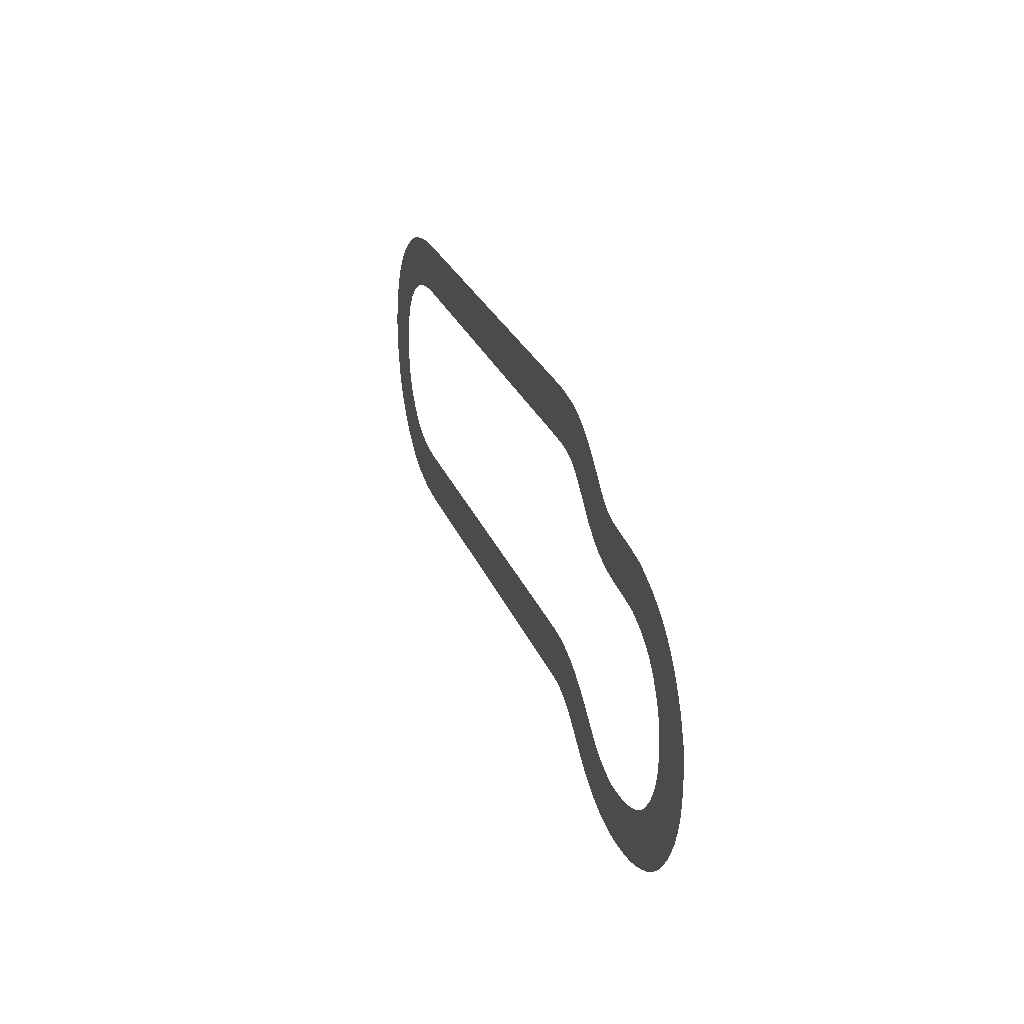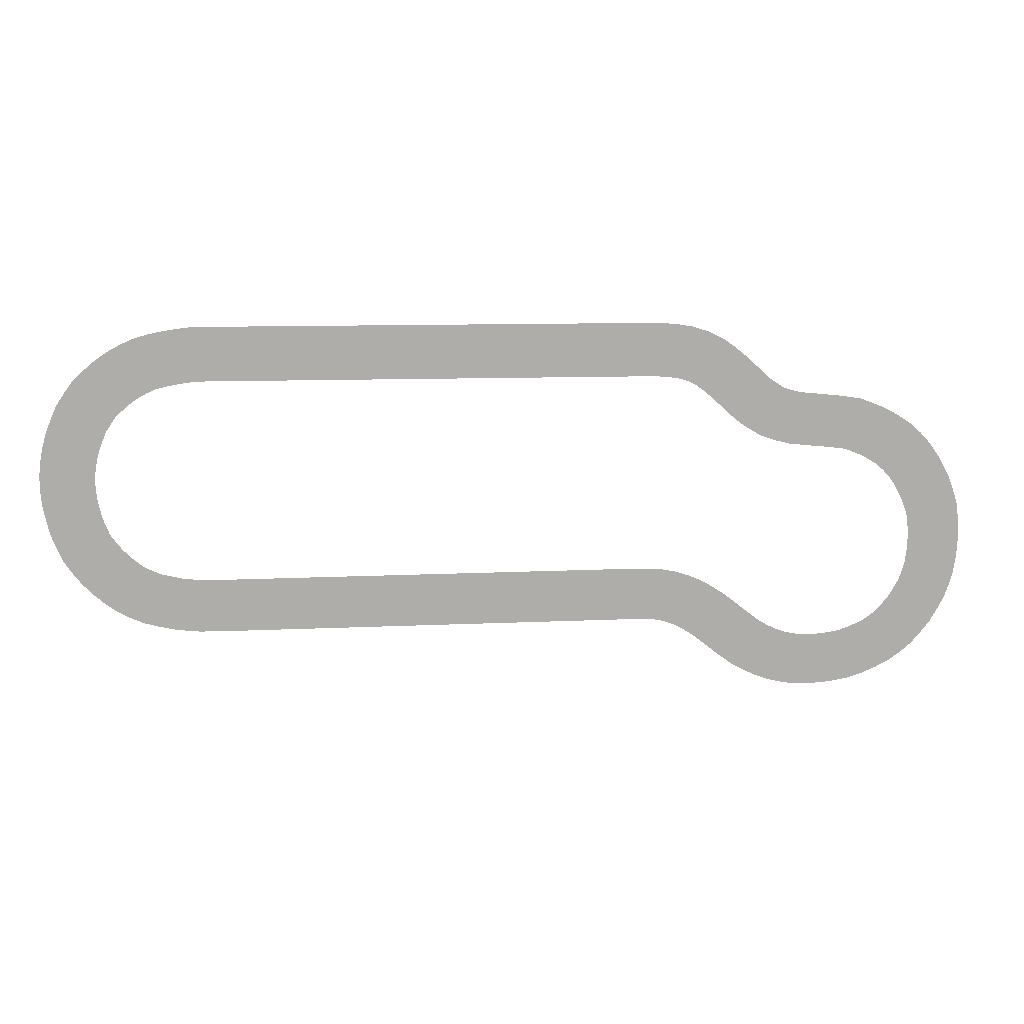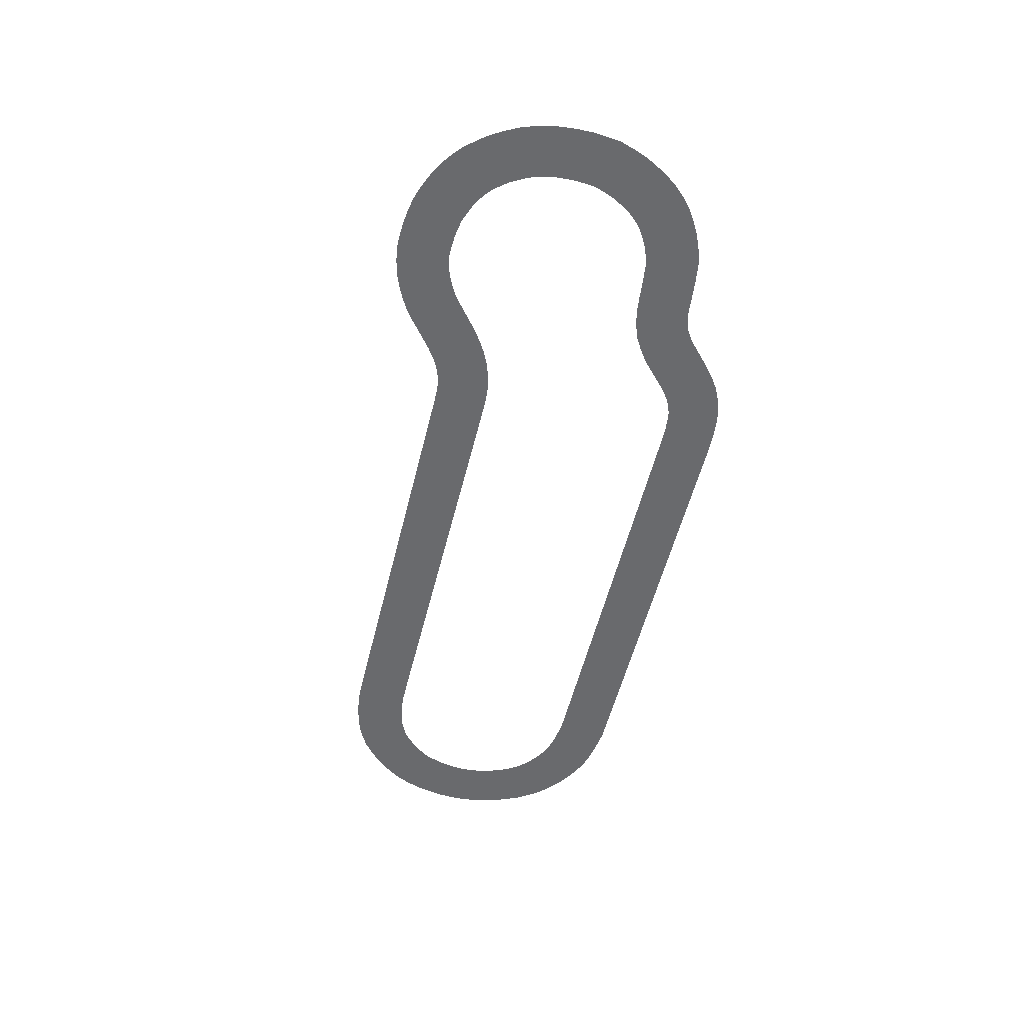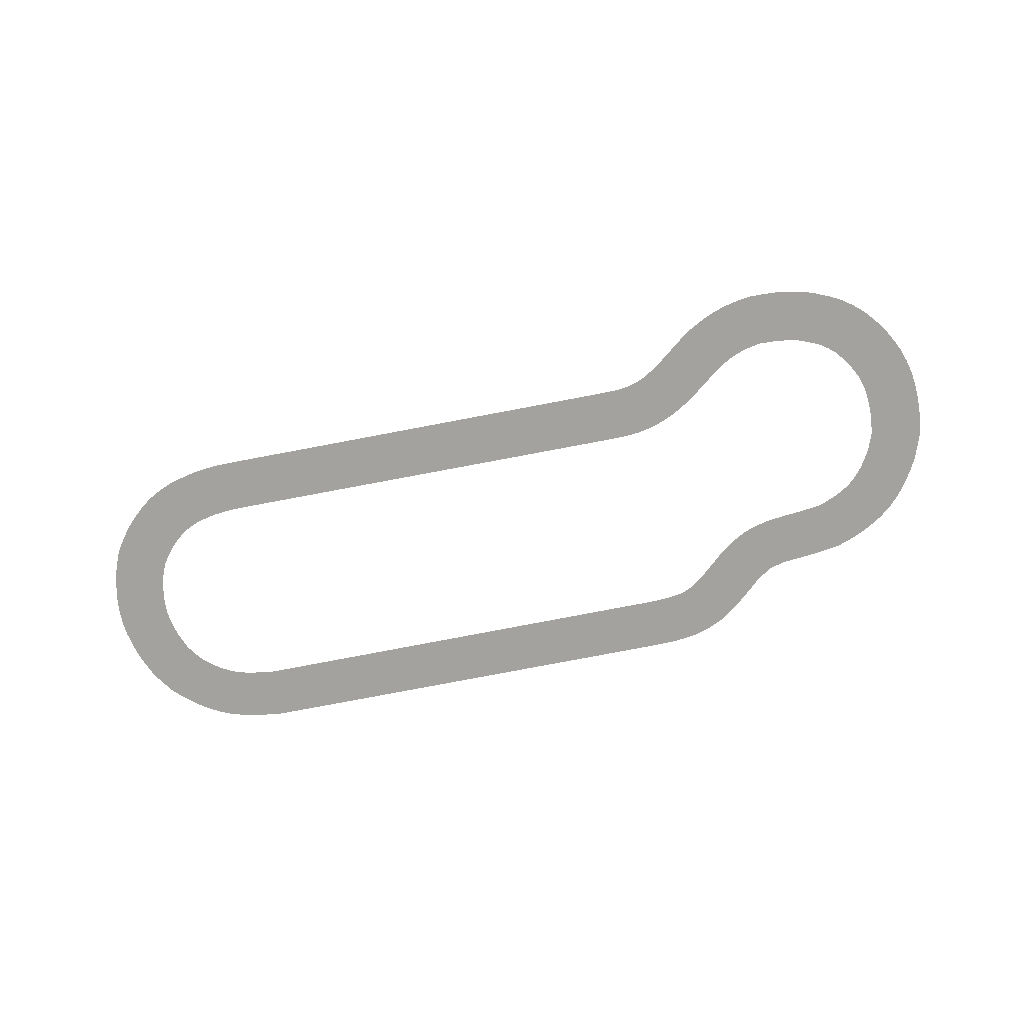
<metadata>
{"format":"obj","ext":"obj","renderer":"f3d","projection":"perspective","resolution":1024,"background":"white","views":[{"elev":24.7,"azim":-107.3,"up":"+Z"},{"elev":13.2,"azim":174.0,"up":"+Z"},{"elev":-53.0,"azim":-103.6,"up":"+Y"},{"elev":-72.5,"azim":-169.1,"up":"+Y"}]}
</metadata>
<code>
o track_Cube
v 94.46 0.0978 -74.6
v 95.59 0.09781 -92.16
v 99.64 0.09781 -92.12
v 98.4 0.0978 -74.56
v 103.7 0.09781 -92.03
v 102.3 0.0978 -74.49
v 108.1 0.09781 -91.6
v 105.9 0.0978 -74.15
v 112.7 0.09781 -90.97
v 109.2 0.0978 -73.71
v 117.2 0.09781 -89.89
v 112.4 0.0978 -72.95
v 121.7 0.09781 -88.65
v 115.6 0.0978 -72.16
v 126.2 0.09781 -86.67
v 118.4 0.0978 -70.89
v 130.5 0.09781 -84.4
v 121.1 0.0978 -69.51
v 134.4 0.09781 -81.4
v 123.5 0.0978 -67.59
v 138 0.0978 -78.15
v 125.8 0.0978 -65.56
v 141.4 0.0978 -74.59
v 127.8 0.0978 -63.34
v 144.3 0.0978 -70.7
v 129.7 0.0978 -60.9
v 147 0.0978 -66.62
v 131.5 0.0978 -58.34
v 148.9 0.0978 -62.19
v 132.7 0.0978 -55.41
v 150.5 0.0978 -57.67
v 133.7 0.0978 -52.42
v 151.6 0.0978 -53.03
v 134.4 0.0978 -49.3
v 152.5 0.0978 -48.36
v 135 0.0978 -46.17
v 152.9 0.0978 -43.62
v 135.3 0.0978 -42.96
v 152.9 0.0978 -38.88
v 135.4 0.0978 -39.75
v 152.4 0.0978 -34.14
v 135 0.0978 -36.54
v 151.5 0.0978 -29.46
v 134.3 0.0978 -33.43
v 150.2 0.0978 -24.85
v 133.5 0.0978 -30.36
v 148.5 0.0978 -20.38
v 132.4 0.0978 -27.44
v 146.6 0.09779 -15.97
v 131.2 0.0978 -24.54
v 143.9 0.09779 -11.88
v 129.5 0.0978 -21.96
v 141 0.09779 -7.935
v 127.7 0.0978 -19.44
v 137.4 0.09779 -4.55
v 125.4 0.09779 -17.4
v 133.7 0.09779 -1.396
v 123.1 0.09779 -15.43
v 129.7 0.09779 1.357
v 120.6 0.09779 -13.71
v 125.4 0.09779 3.687
v 117.9 0.09779 -12.22
v 120.9 0.09779 5.618
v 115 0.09779 -10.96
v 116.4 0.09779 6.844
v 111.9 0.09779 -10.16
v 111.9 0.09779 7.76
v 108.6 0.09779 -9.525
v 107.4 0.09779 8.397
v 105.2 0.09779 -9.066
v 102.9 0.09779 8.924
v 101.8 0.09779 -8.638
v 98.88 0.09779 8.92
v 97.8 0.09779 -8.646
v 94.86 0.09779 8.912
v 93.83 0.09779 -8.659
v -41.5 0.09779 -9.357
v -41.81 0.09779 8.24
v -45.97 0.09779 8.155
v -45.34 0.09779 -9.434
v -50.16 0.09779 8.038
v -49.14 0.09779 -9.533
v -54.79 0.09779 7.547
v -52.46 0.09779 -9.898
v -59.55 0.09779 6.765
v -55.55 0.09779 -10.38
v -64.68 0.09779 5.059
v -57.97 0.09779 -11.21
v -69.36 0.09779 2.798
v -60.42 0.09779 -12.36
v -73.48 0.09779 -0.04973
v -62.85 0.09779 -14.07
v -77.02 0.09779 -2.941
v -65.49 0.09779 -16.23
v -80.22 0.09779 -5.825
v -68.23 0.0978 -18.71
v -83.04 0.09779 -8.422
v -71.29 0.0978 -21.53
v -85.77 0.09779 -10.96
v -74.44 0.0978 -24.42
v -88.14 0.09779 -12.54
v -78.64 0.0978 -27.35
v -90.5 0.09779 -14.04
v -83.06 0.0978 -29.99
v -93.06 0.09779 -14.82
v -88.08 0.0978 -31.7
v -95.88 0.09779 -15.52
v -92.96 0.0978 -32.88
v -99.24 0.09779 -15.88
v -97.55 0.0978 -33.4
v -103.2 0.09779 -16.29
v -101.5 0.0978 -33.81
v -107.6 0.09779 -16.74
v -105.1 0.0978 -34.16
v -112.1 0.09779 -17.36
v -108.5 0.0978 -34.6
v -116.6 0.09779 -18.06
v -112 0.0978 -35.05
v -121.1 0.0978 -19.75
v -114.9 0.0978 -36.23
v -125.5 0.0978 -21.63
v -117.8 0.0978 -37.44
v -129.7 0.0978 -24.01
v -120.4 0.0978 -38.94
v -133.8 0.0978 -26.69
v -123 0.0978 -40.58
v -137.5 0.0978 -29.92
v -125.3 0.0978 -42.59
v -140.8 0.0978 -33.52
v -127.4 0.0978 -44.85
v -143.7 0.0978 -37.45
v -129.2 0.0978 -47.36
v -146.2 0.0978 -41.61
v -130.7 0.0978 -50.05
v -148.4 0.0978 -45.89
v -132.2 0.0978 -52.8
v -150 0.0978 -50.4
v -133.3 0.0978 -55.79
v -151.5 0.0978 -54.96
v -134.3 0.0978 -58.8
v -152.1 0.0978 -59.68
v -134.6 0.0978 -62.02
v -152.5 0.0978 -64.42
v -134.9 0.0978 -65.24
v -152.4 0.0978 -69.16
v -134.9 0.0978 -68.45
v -152.1 0.0978 -73.89
v -134.6 0.0978 -71.65
v -151.4 0.0978 -78.6
v -134.2 0.0978 -74.84
v -150.1 0.09781 -83.21
v -133.4 0.0978 -77.9
v -148.5 0.09781 -87.75
v -132.3 0.09781 -80.89
v -146.3 0.09781 -92.04
v -130.8 0.09781 -83.62
v -143.9 0.09781 -96.24
v -129.3 0.09781 -86.32
v -140.8 0.09781 -100.1
v -127.4 0.09781 -88.7
v -137.6 0.09781 -103.8
v -125.5 0.09781 -91.03
v -133.9 0.09781 -107
v -123.1 0.09781 -93
v -129.8 0.09781 -109.7
v -120.6 0.09781 -94.73
v -125.5 0.09781 -111.9
v -117.9 0.09781 -96.07
v -121 0.09781 -113.8
v -115 0.09781 -97.23
v -116.5 0.09781 -115.3
v -112 0.09781 -98.28
v -111.9 0.09781 -116.1
v -108.7 0.09781 -98.83
v -107.4 0.09781 -116.7
v -105.3 0.09781 -99.26
v -102.5 0.09781 -117
v -102.3 0.09781 -99.38
v -97.59 0.09781 -117
v -99.23 0.09781 -99.46
v -92.77 0.09781 -116.2
v -96.18 0.09781 -98.92
v -88.04 0.09781 -115.1
v -93.16 0.09781 -98.22
v -83.49 0.09781 -113.4
v -90.22 0.09781 -97.13
v -79.15 0.09781 -111.3
v -87.36 0.09781 -95.78
v -75 0.09781 -109
v -84.58 0.09781 -94.19
v -71.31 0.09781 -106.3
v -81.83 0.09781 -92.17
v -67.79 0.09781 -103.5
v -79.1 0.09781 -89.98
v -64.81 0.09781 -101.1
v -75.83 0.09781 -87.37
v -61.9 0.09781 -98.8
v -72.46 0.09781 -84.71
v -59.1 0.09781 -96.9
v -68.65 0.09781 -82.12
v -56.33 0.09781 -95.19
v -64.62 0.0978 -79.67
v -53.64 0.09781 -93.99
v -60.04 0.0978 -77.59
v -50.89 0.09781 -93.08
v -55.26 0.0978 -76.03
v -48.05 0.09781 -92.51
v -50.27 0.0978 -75.05
v -44.65 0.09781 -92.25
v -45.73 0.0978 -74.68
v -40.95 0.09781 -92.19
v -41.43 0.0978 -74.59
v -36.99 0.09781 -92.18
v -37.39 0.0978 -74.58
v -32.98 0.09781 -92.18
v -33.4 0.0978 -74.58
v -28.97 0.09781 -92.18
v -29.41 0.0978 -74.58
f 1 2 3 4
f 4 3 5 6
f 6 5 7 8
f 8 7 9 10
f 10 9 11 12
f 12 11 13 14
f 14 13 15 16
f 16 15 17 18
f 18 17 19 20
f 20 19 21 22
f 22 21 23 24
f 24 23 25 26
f 26 25 27 28
f 28 27 29 30
f 30 29 31 32
f 32 31 33 34
f 34 33 35 36
f 36 35 37 38
f 38 37 39 40
f 40 39 41 42
f 42 41 43 44
f 44 43 45 46
f 46 45 47 48
f 48 47 49 50
f 50 49 51 52
f 52 51 53 54
f 54 53 55 56
f 56 55 57 58
f 58 57 59 60
f 60 59 61 62
f 62 61 63 64
f 64 63 65 66
f 66 65 67 68
f 68 67 69 70
f 70 69 71 72
f 72 71 73 74
f 74 73 75 76
f 77 78 79 80
f 80 79 81 82
f 82 81 83 84
f 84 83 85 86
f 86 85 87 88
f 88 87 89 90
f 90 89 91 92
f 92 91 93 94
f 94 93 95 96
f 96 95 97 98
f 98 97 99 100
f 100 99 101 102
f 102 101 103 104
f 104 103 105 106
f 106 105 107 108
f 108 107 109 110
f 110 109 111 112
f 112 111 113 114
f 114 113 115 116
f 116 115 117 118
f 118 117 119 120
f 120 119 121 122
f 122 121 123 124
f 124 123 125 126
f 126 125 127 128
f 128 127 129 130
f 130 129 131 132
f 132 131 133 134
f 134 133 135 136
f 136 135 137 138
f 138 137 139 140
f 140 139 141 142
f 142 141 143 144
f 144 143 145 146
f 146 145 147 148
f 148 147 149 150
f 150 149 151 152
f 152 151 153 154
f 154 153 155 156
f 156 155 157 158
f 158 157 159 160
f 160 159 161 162
f 162 161 163 164
f 164 163 165 166
f 166 165 167 168
f 168 167 169 170
f 170 169 171 172
f 172 171 173 174
f 174 173 175 176
f 176 175 177 178
f 178 177 179 180
f 180 179 181 182
f 182 181 183 184
f 184 183 185 186
f 186 185 187 188
f 188 187 189 190
f 190 189 191 192
f 192 191 193 194
f 194 193 195 196
f 196 195 197 198
f 198 197 199 200
f 200 199 201 202
f 202 201 203 204
f 204 203 205 206
f 206 205 207 208
f 208 207 209 210
f 210 209 211 212
f 212 211 213 214
f 214 213 215 216
f 216 215 217 218
f 1 218 217 2
f 75 78 77 76

</code>
